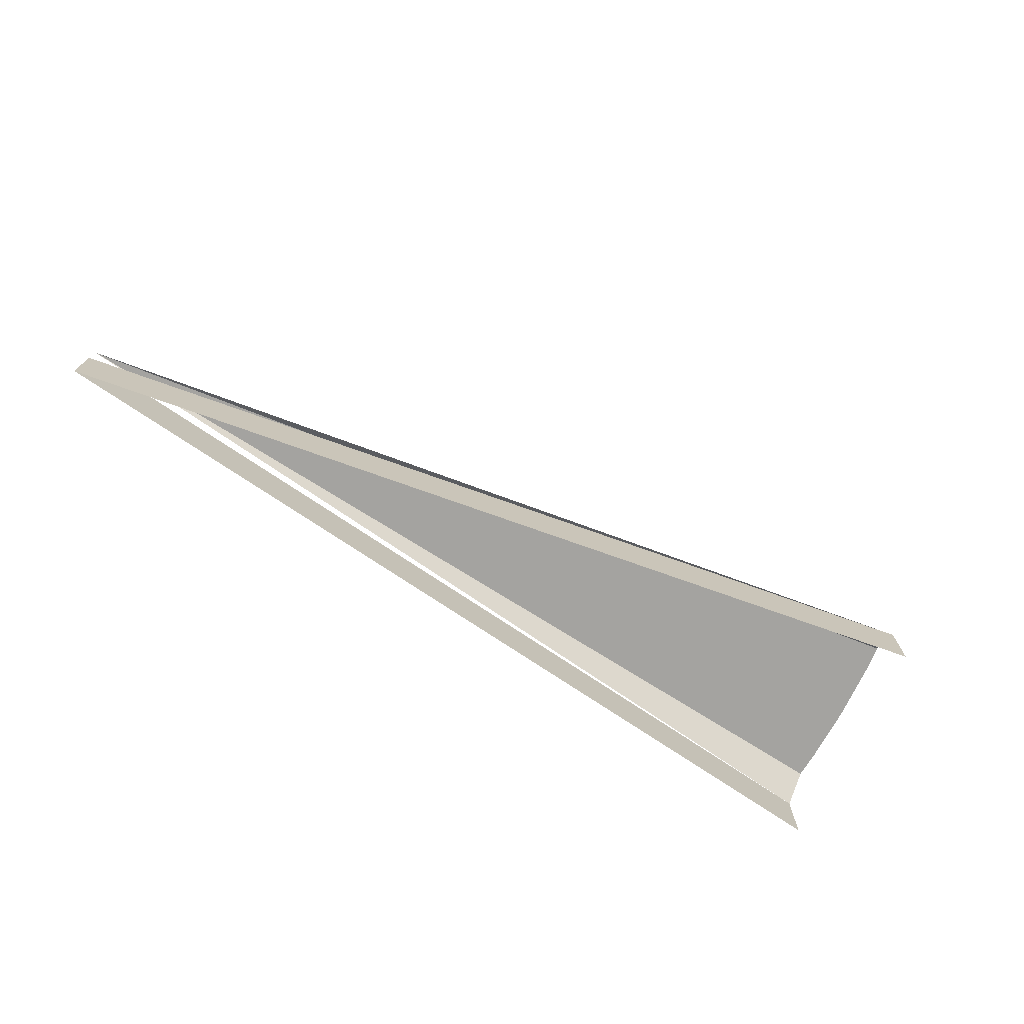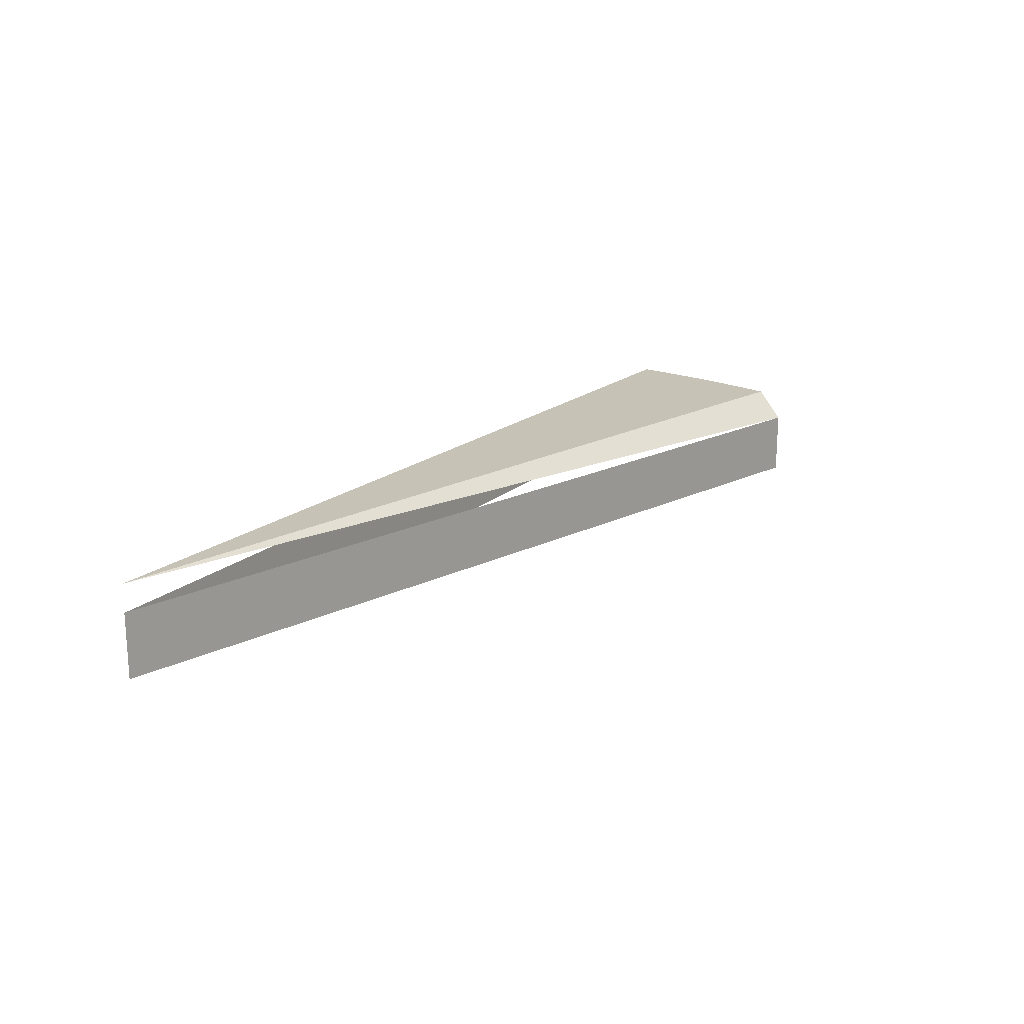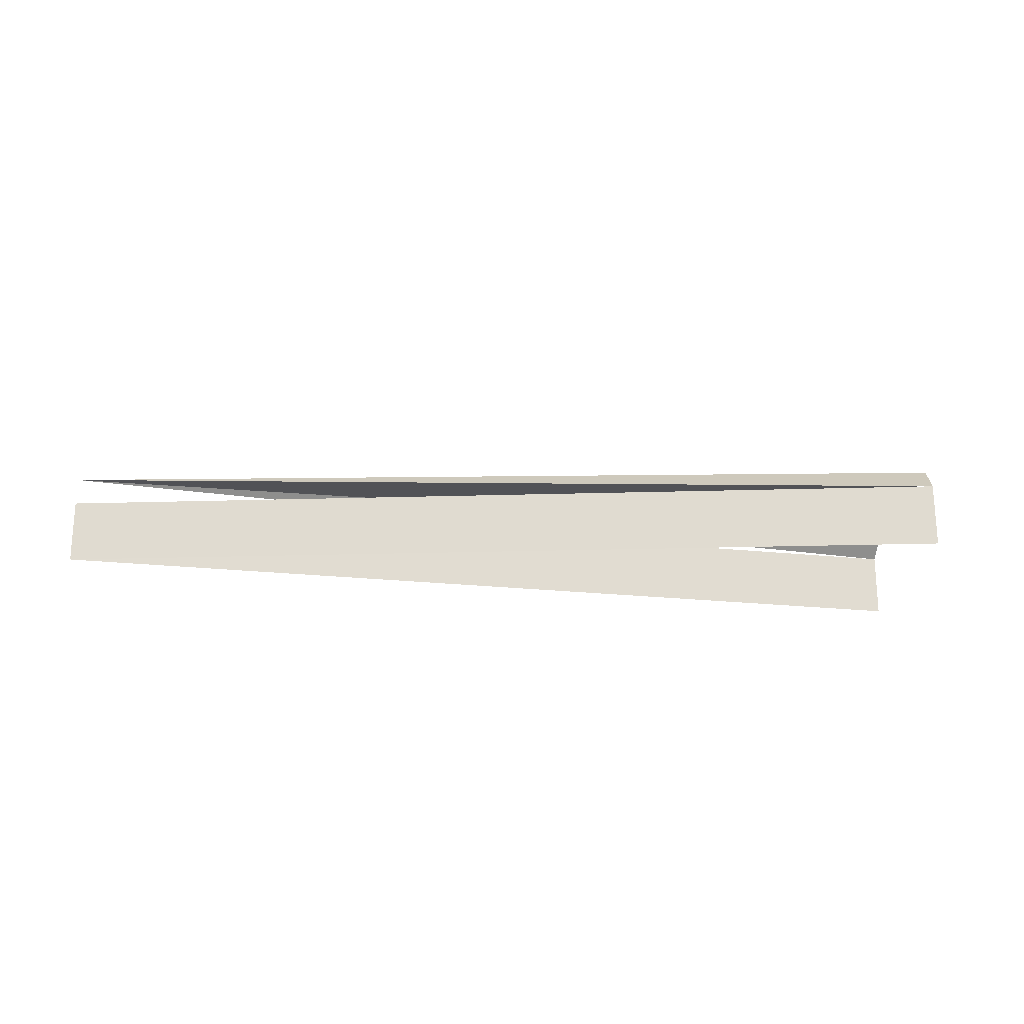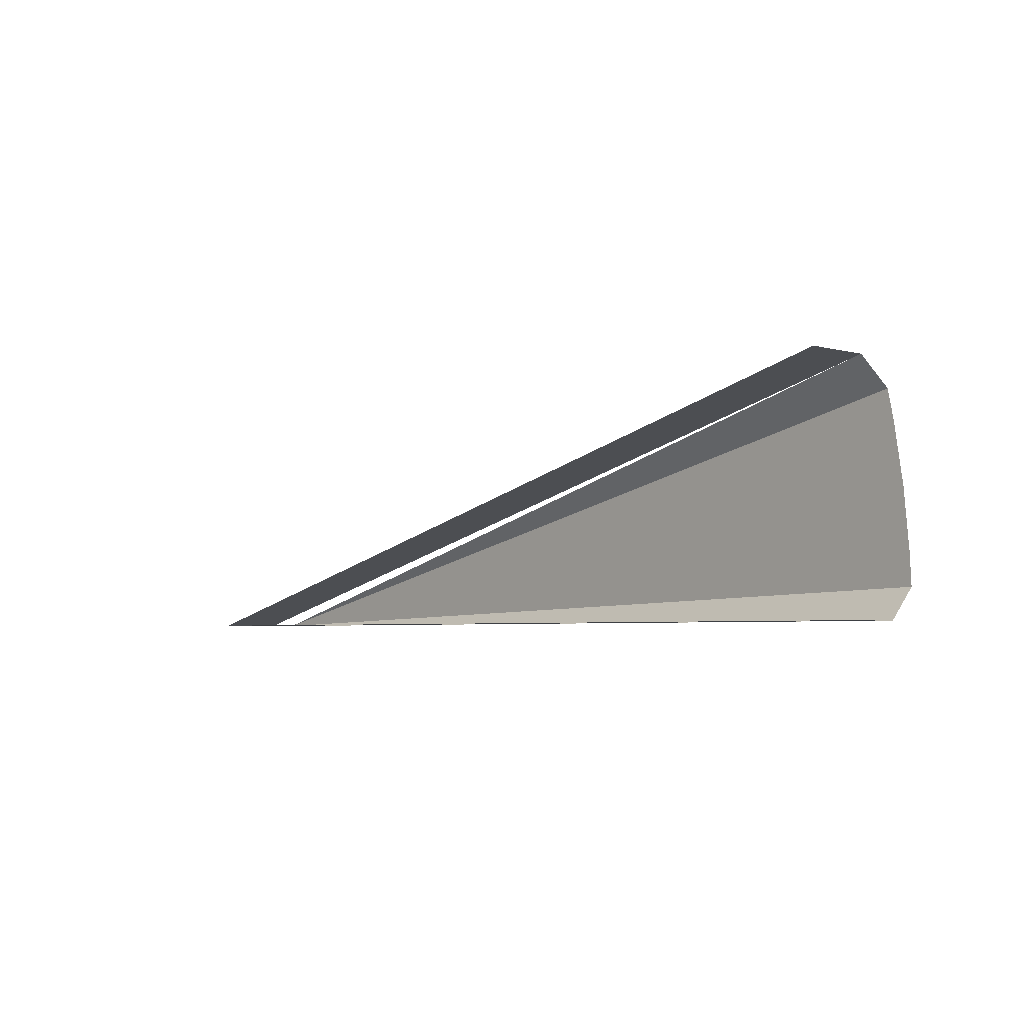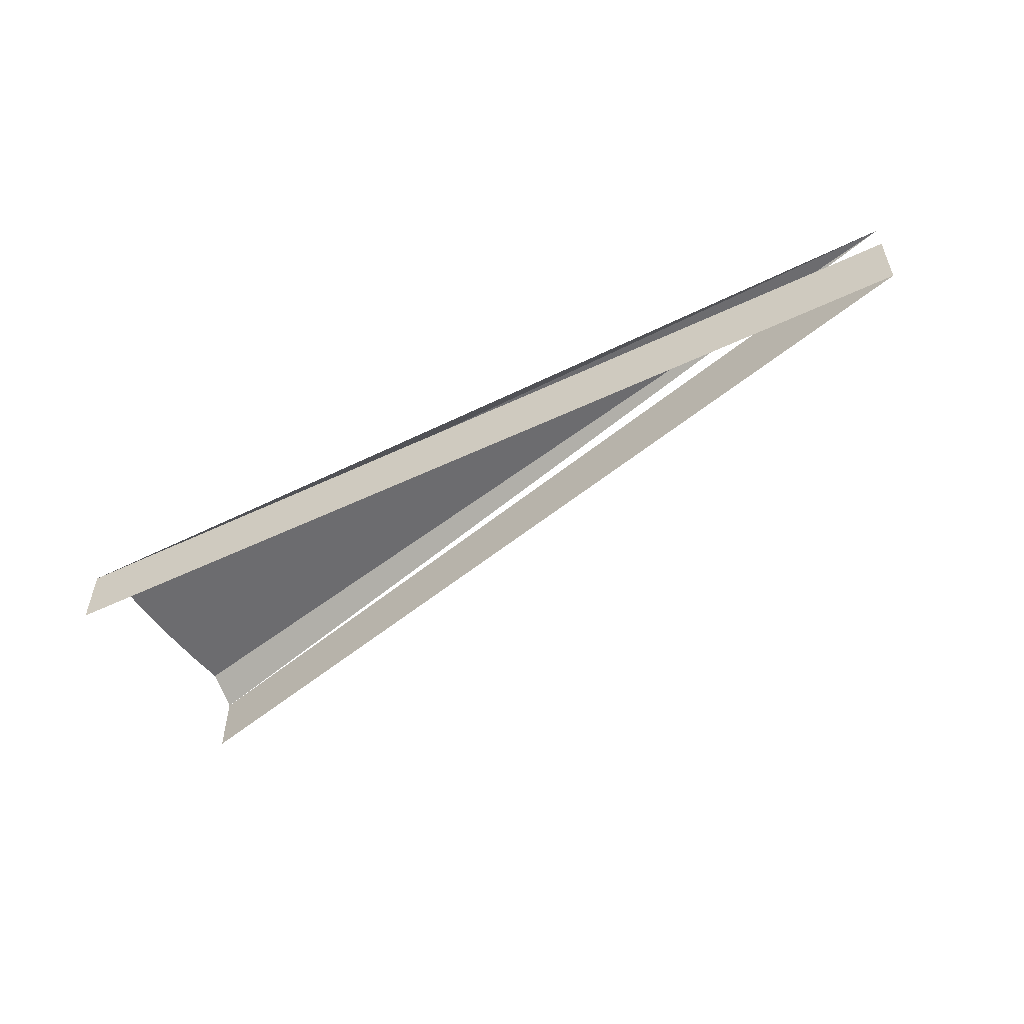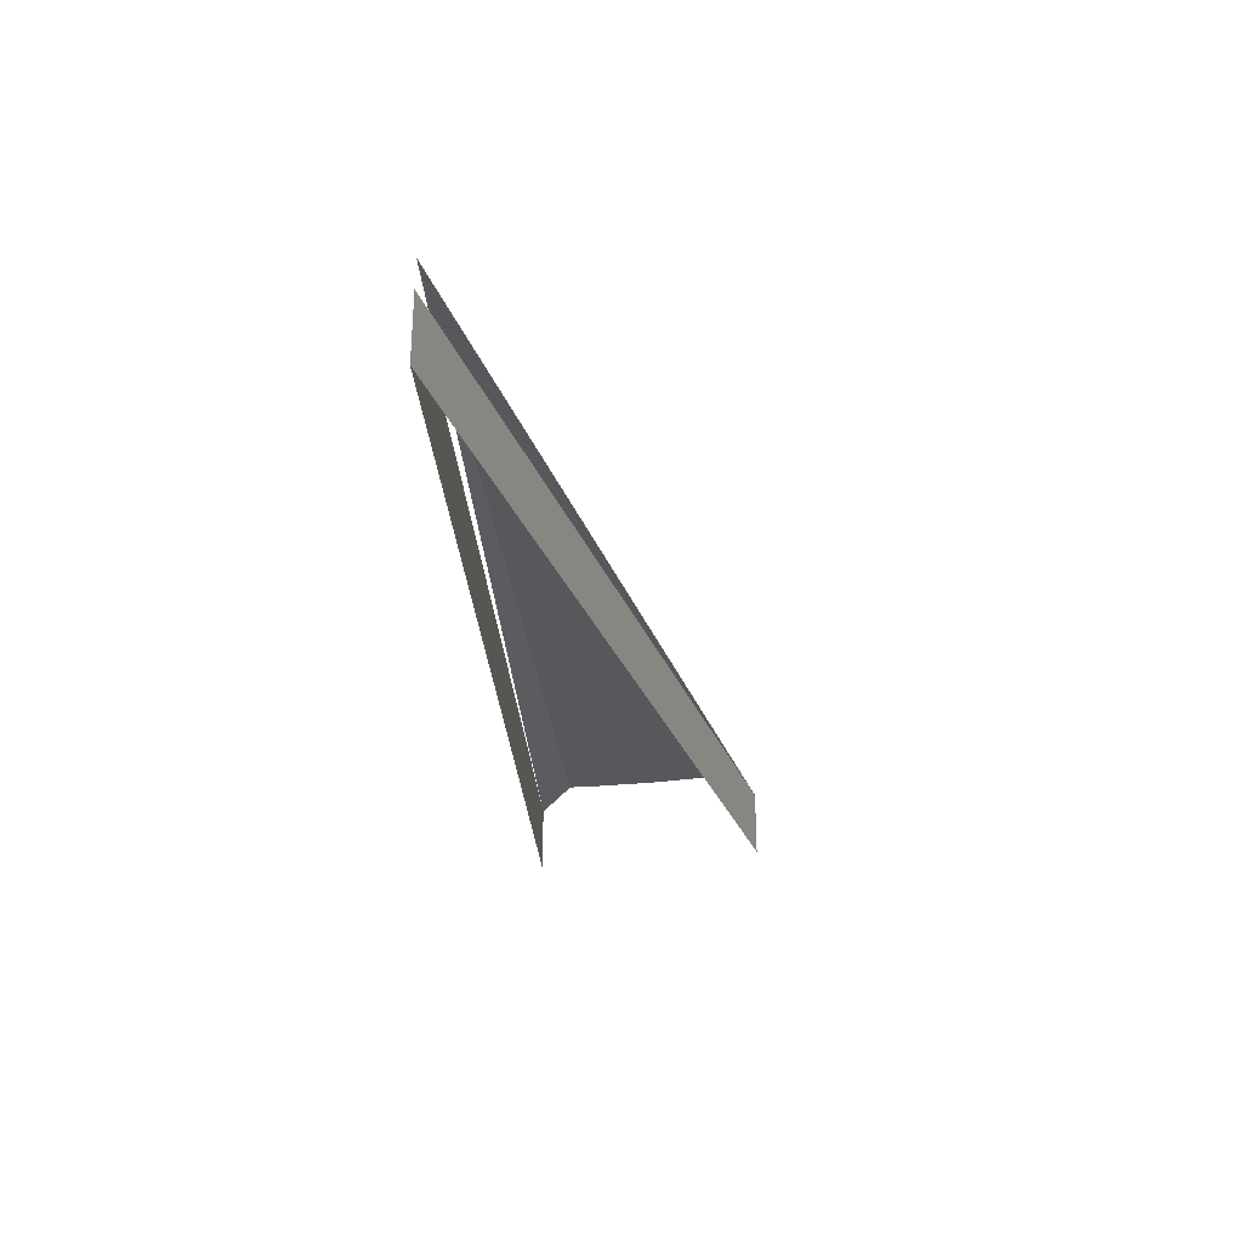
<metadata>
{"format":"obj","ext":"obj","renderer":"f3d","projection":"perspective","resolution":1024,"background":"white","views":[{"elev":-73.0,"azim":-34.2,"up":"+Y"},{"elev":19.1,"azim":-57.5,"up":"+Y"},{"elev":-21.2,"azim":-11.3,"up":"+Y"},{"elev":-4.0,"azim":48.5,"up":"+Z"},{"elev":-53.8,"azim":-153.2,"up":"+Y"},{"elev":-28.4,"azim":-86.3,"up":"+Y"}]}
</metadata>
<code>
o Slice4
v 0 0 0
v 0.9995 0 0.03141
v 1 -0.03 0
v 0.998 0 0.06279
v 0.9921 0 0.1253
v 0.9823 0 0.1874
v 0.9759 0 0.2181
v 0.9686 -0.03 0.2487
v 0 -0.1 0
v 0 -0.03 0
v 1 -0.1 0
v 0.9686 -0.1 0.2487
g Slice4
f 1 2 3
f 1 4 2
f 1 5 4
f 1 6 5
f 1 7 6
f 1 8 7
f 9 10 3 11
f 10 9 12 8

</code>
